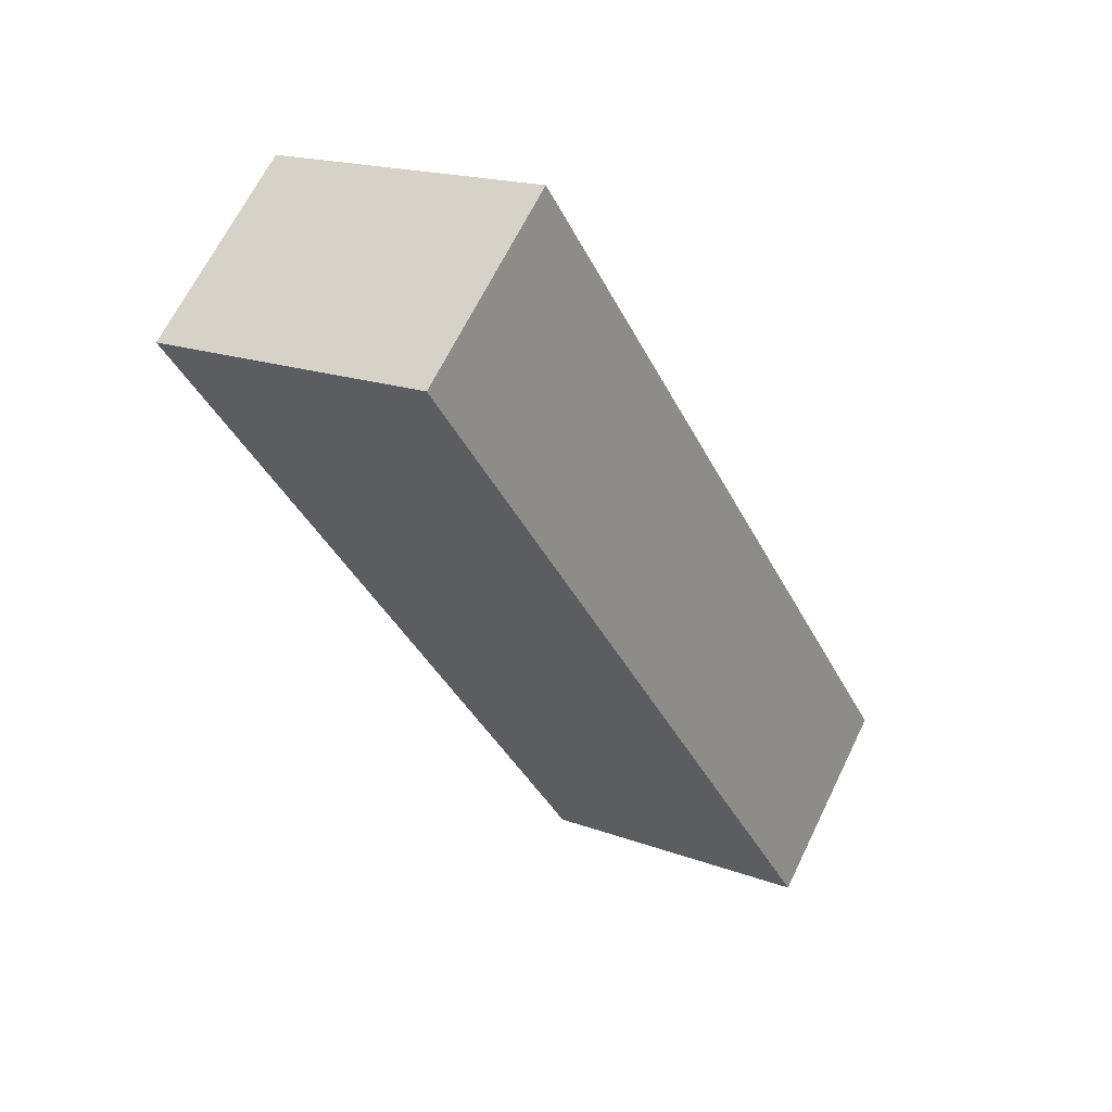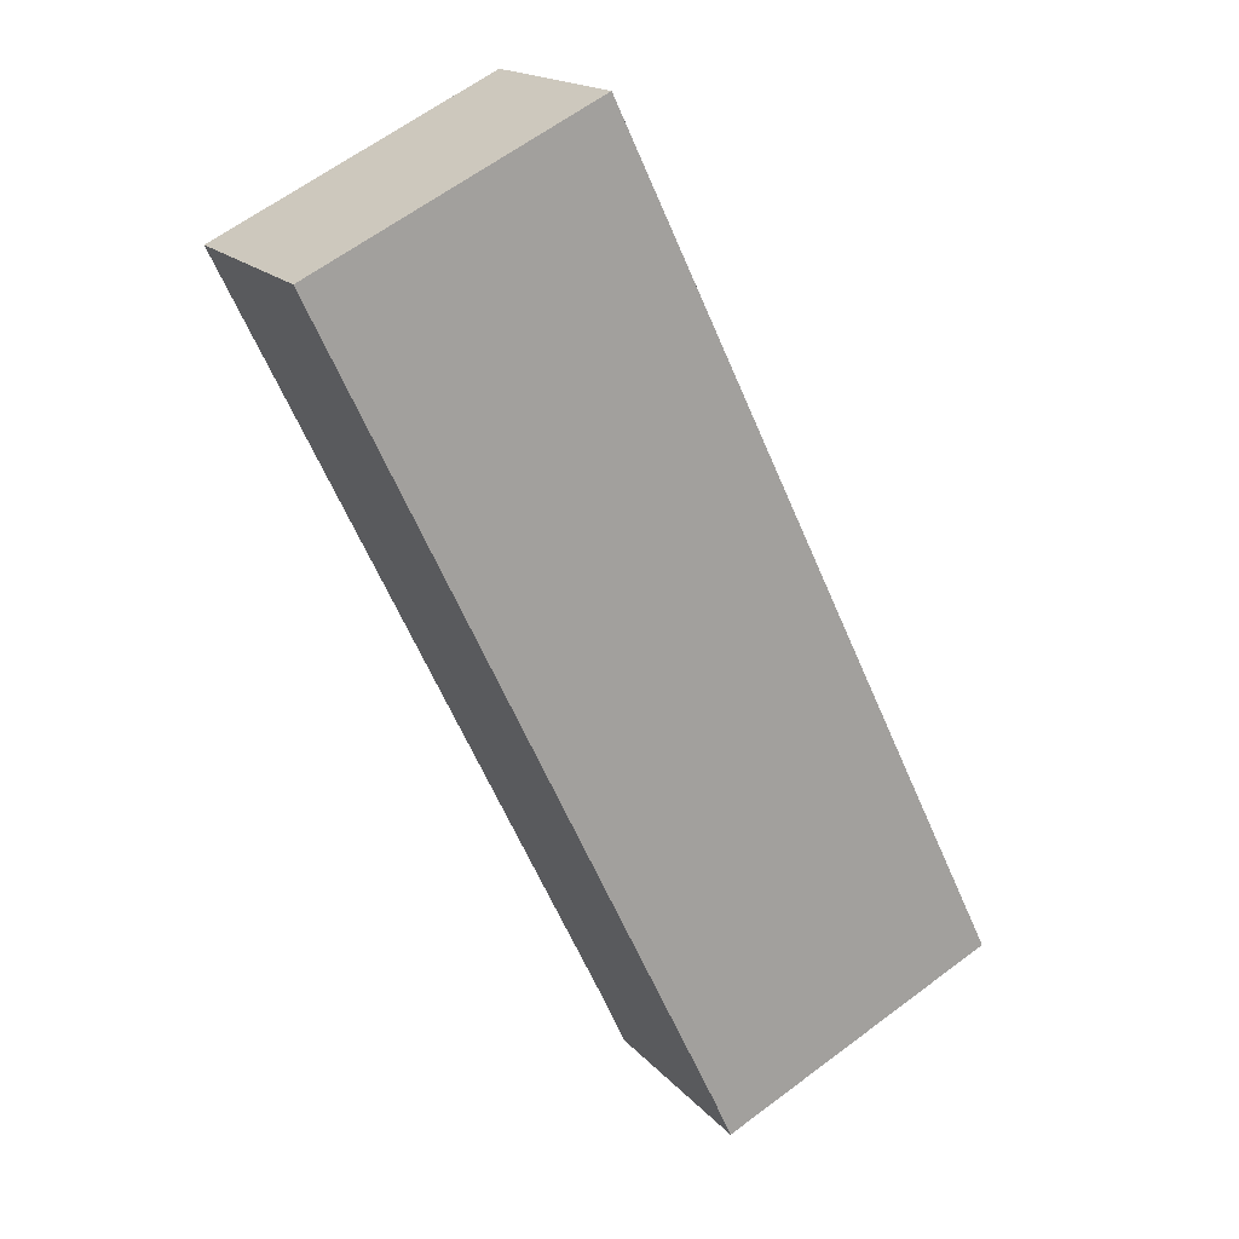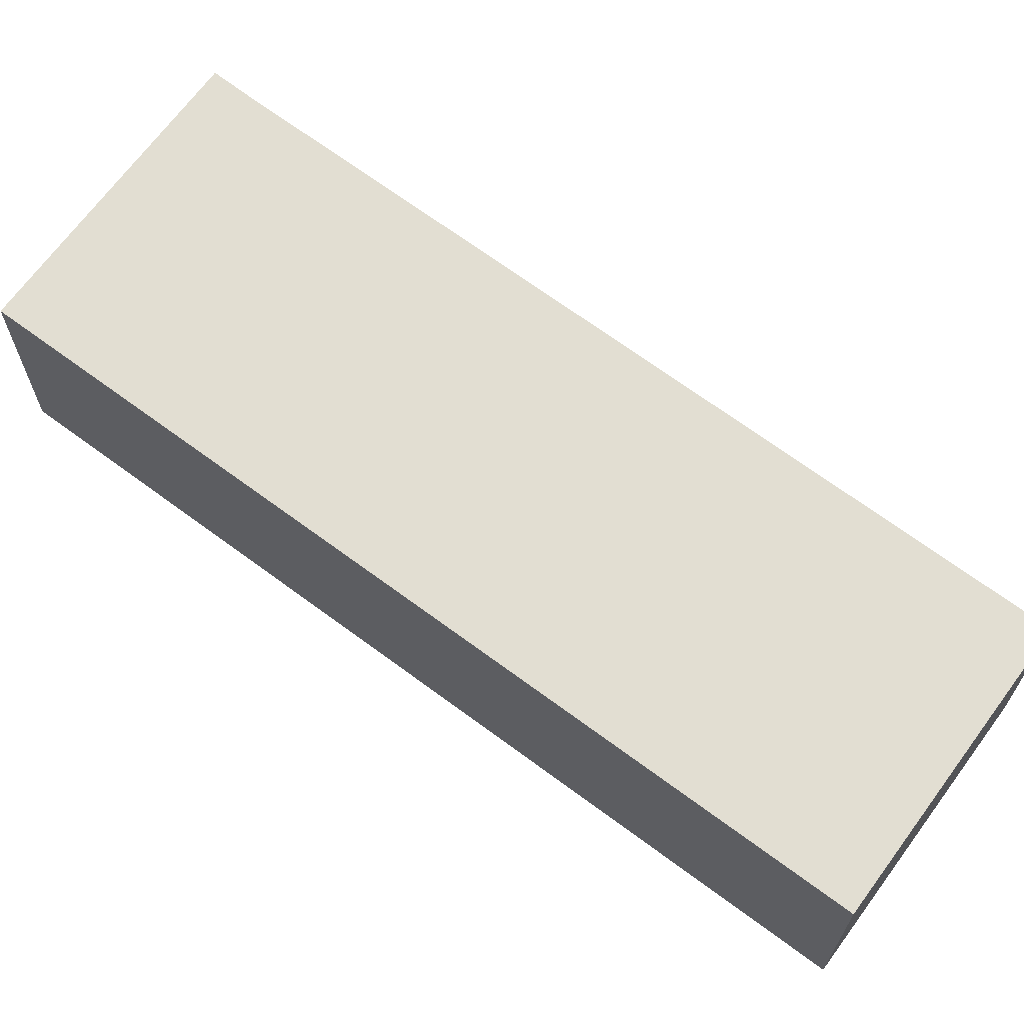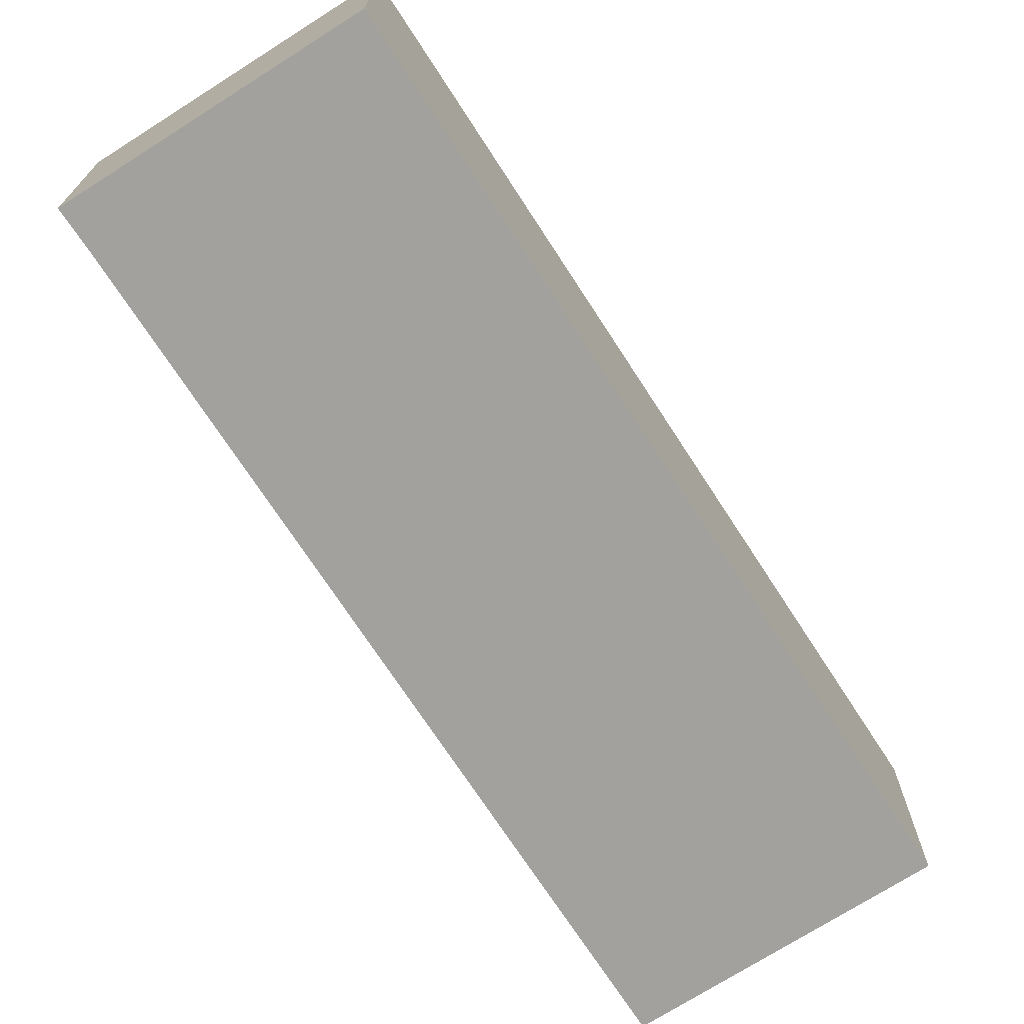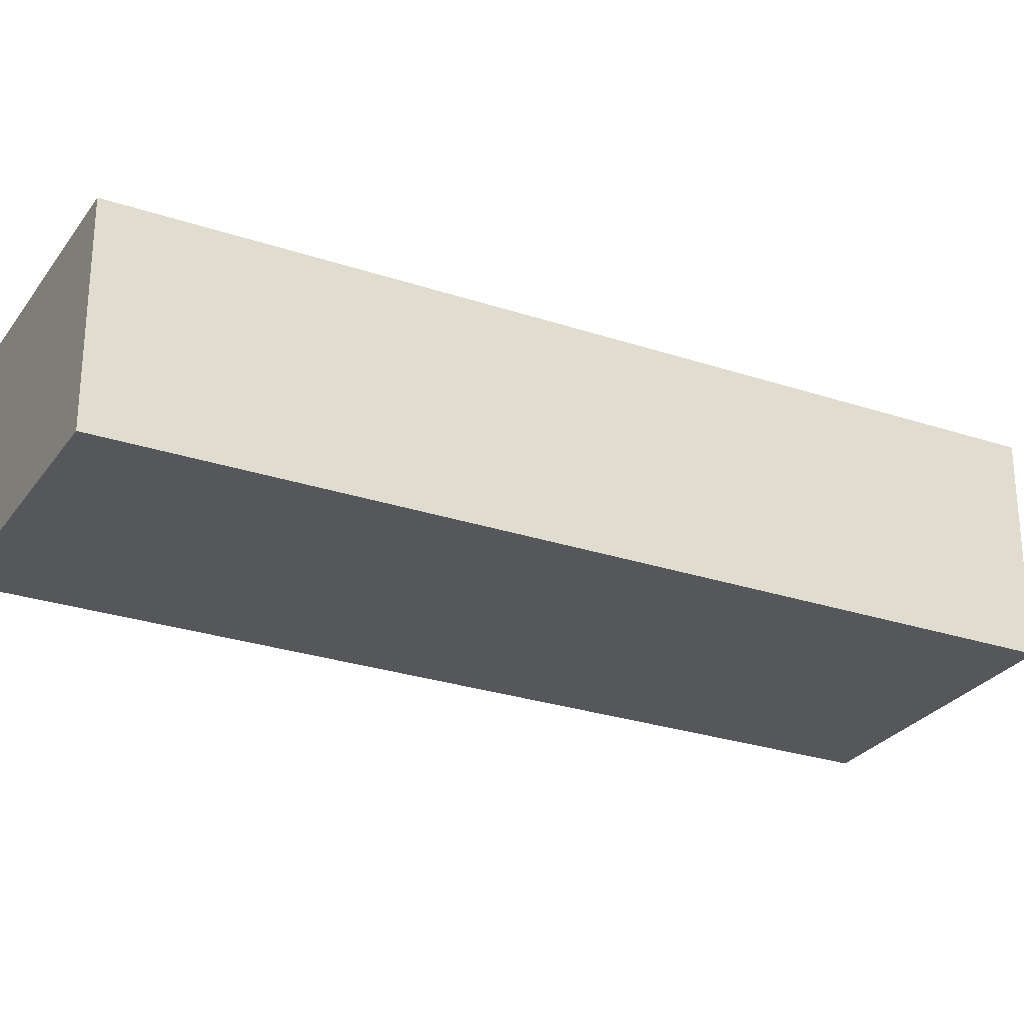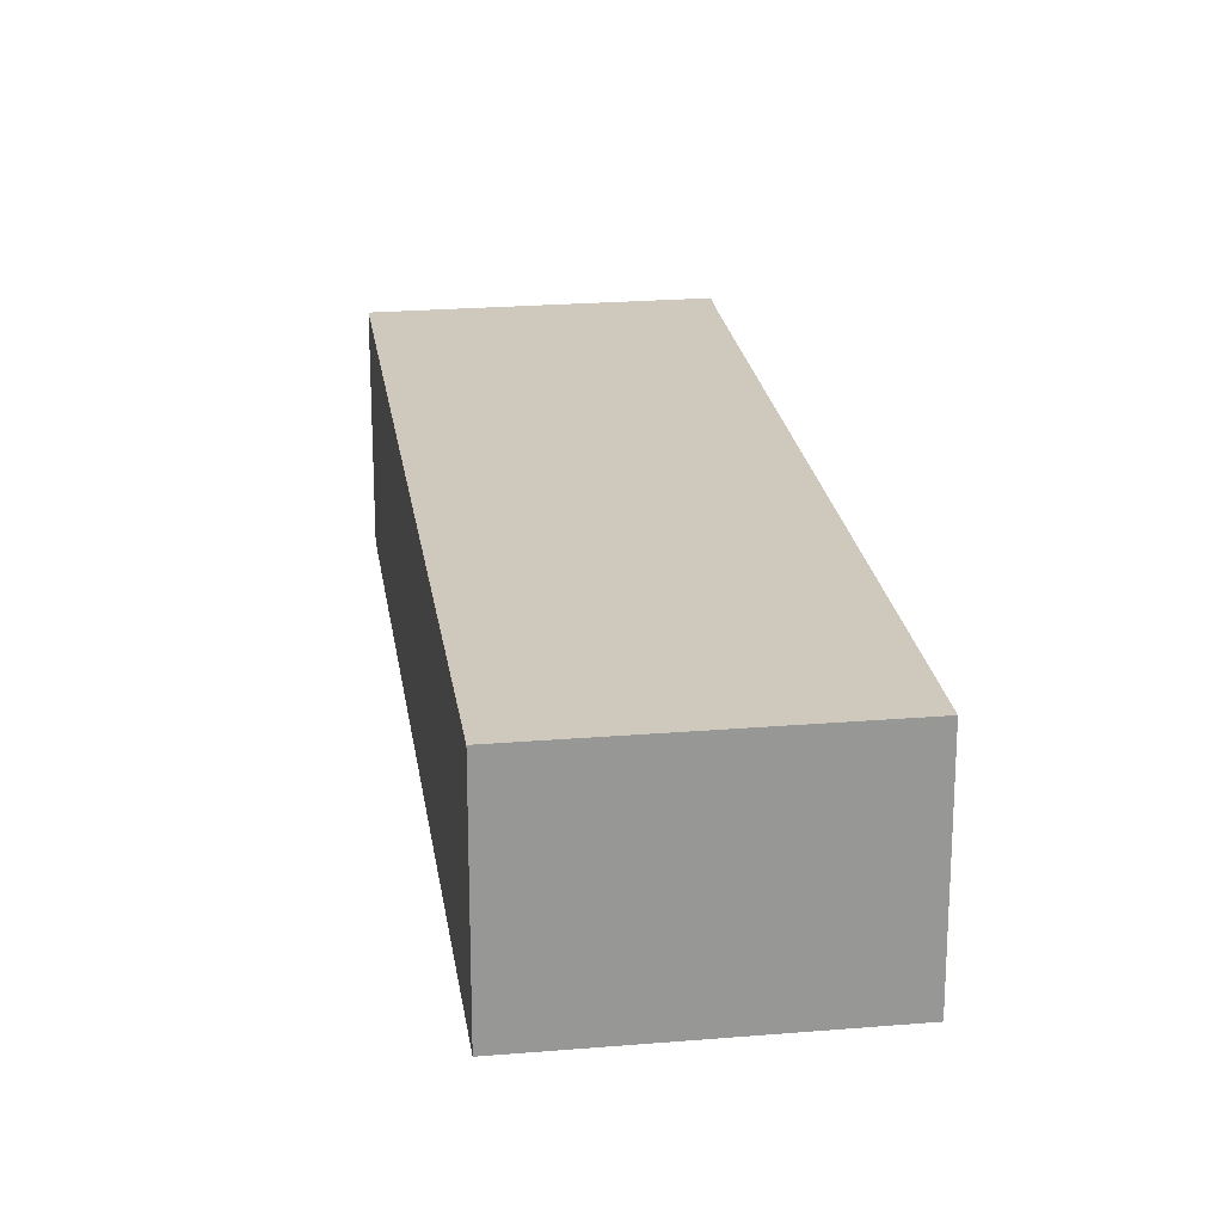
<metadata>
{"format":"obj","ext":"obj","renderer":"f3d","projection":"perspective","resolution":1024,"background":"white","views":[{"elev":66.0,"azim":-154.0,"up":"+Z"},{"elev":17.3,"azim":153.0,"up":"+Z"},{"elev":67.9,"azim":-27.6,"up":"+Y"},{"elev":-72.0,"azim":-121.3,"up":"+Y"},{"elev":-27.4,"azim":-91.5,"up":"+Y"},{"elev":22.3,"azim":17.8,"up":"+Y"}]}
</metadata>
<code>
v  0 2.502 1.532e-16
v  3.19 2.502 -1.541
v  3.179 2.502 -1.566
v  3.397 2.502 -1.089
v  7.764 2.502 7.991
v  4.601 2.502 9.539
v  3.179 9.589e-17 -1.566
v  0 0 0
v  4.601 -5.841e-16 9.539
v  7.764 -4.893e-16 7.991
v  3.19 9.436e-17 -1.541
v  3.397 6.668e-17 -1.089
g defaultobject
f 1 2 3
f 2 1 4
f 4 1 5
f 5 1 6
f 7 1 3
f 1 7 8
f 8 6 1
f 6 8 9
f 9 5 6
f 5 9 10
f 2 7 3
f 7 2 4
f 7 4 11
f 11 4 12
f 10 4 5
f 4 10 12
f 8 10 9
f 10 8 12
f 12 8 11
f 11 8 7

</code>
